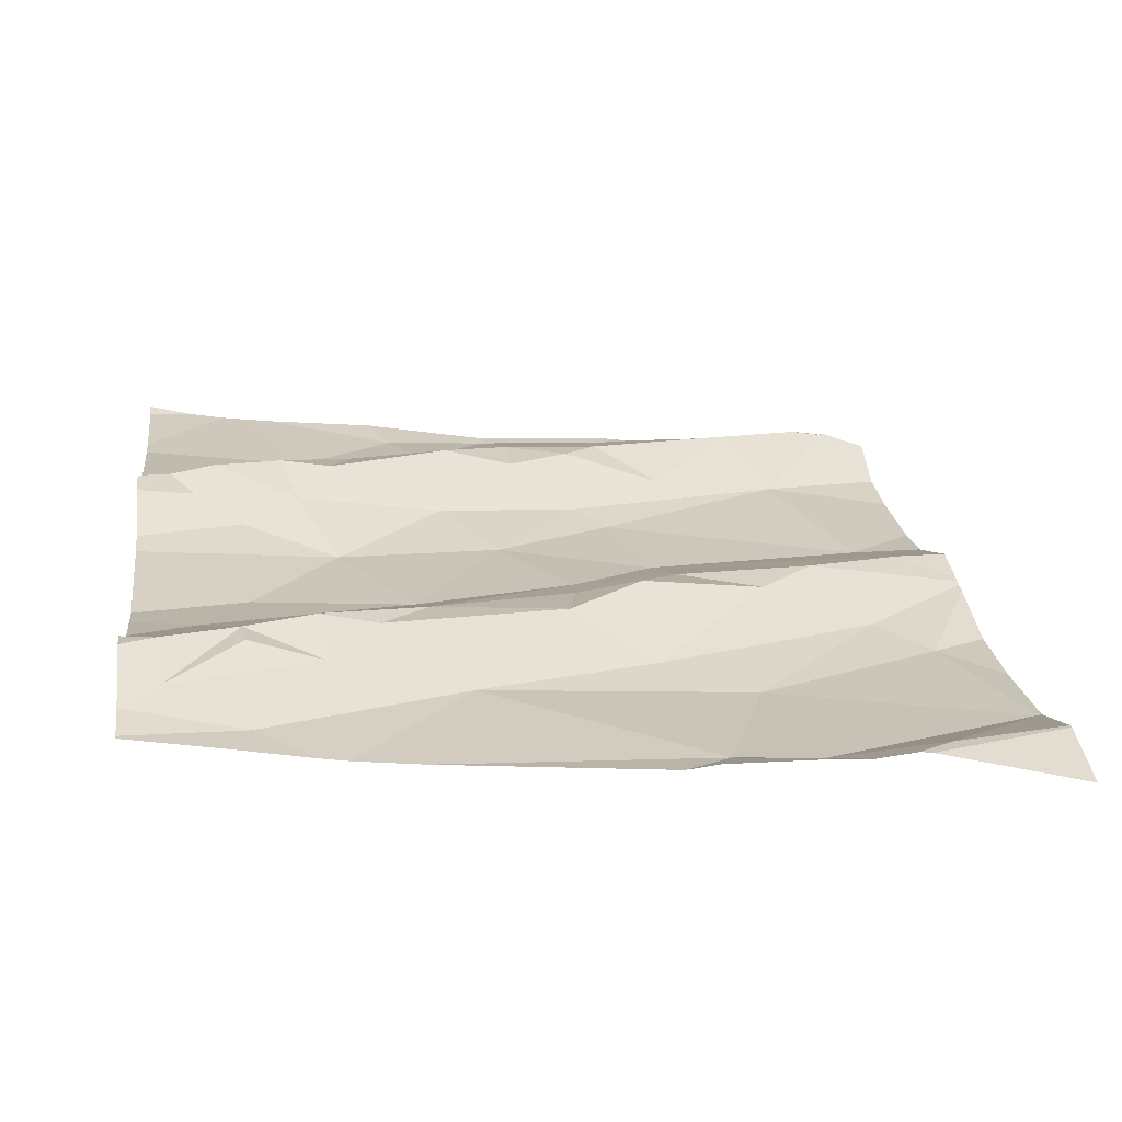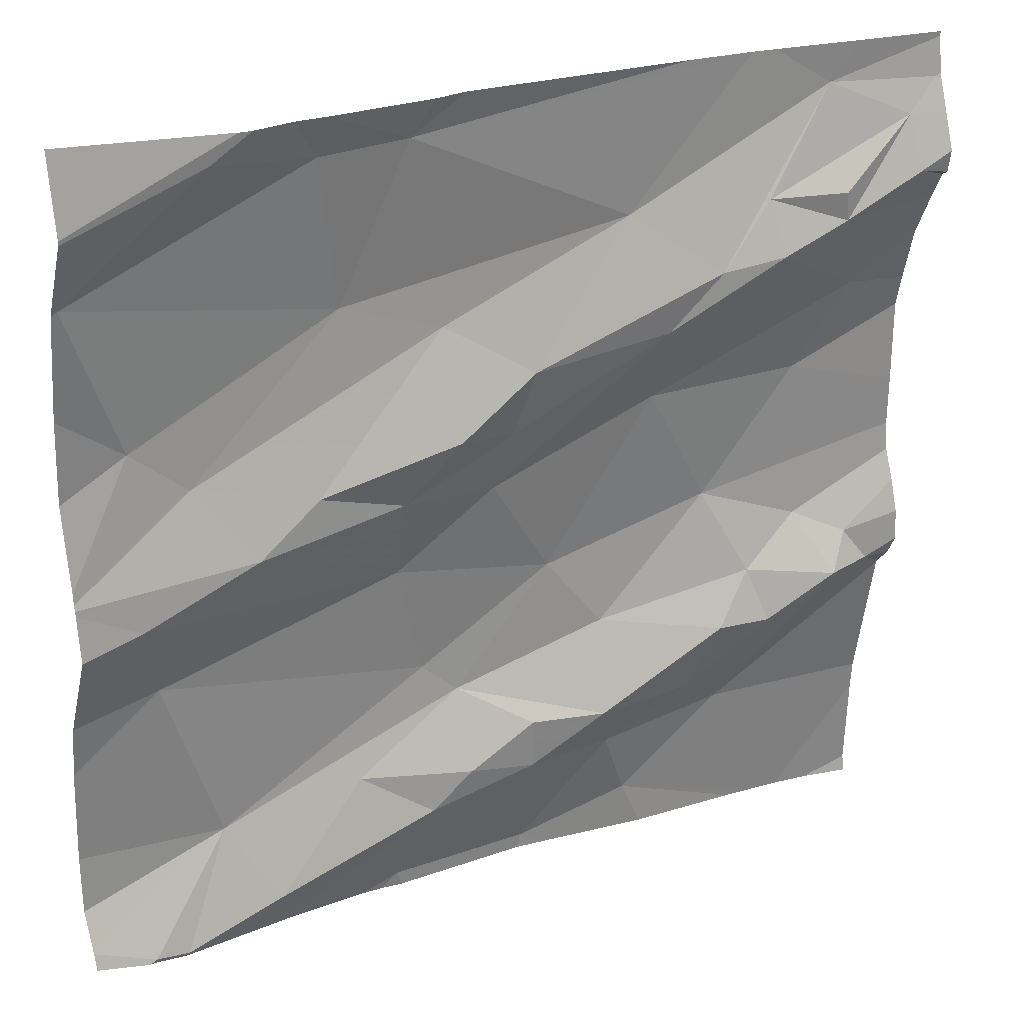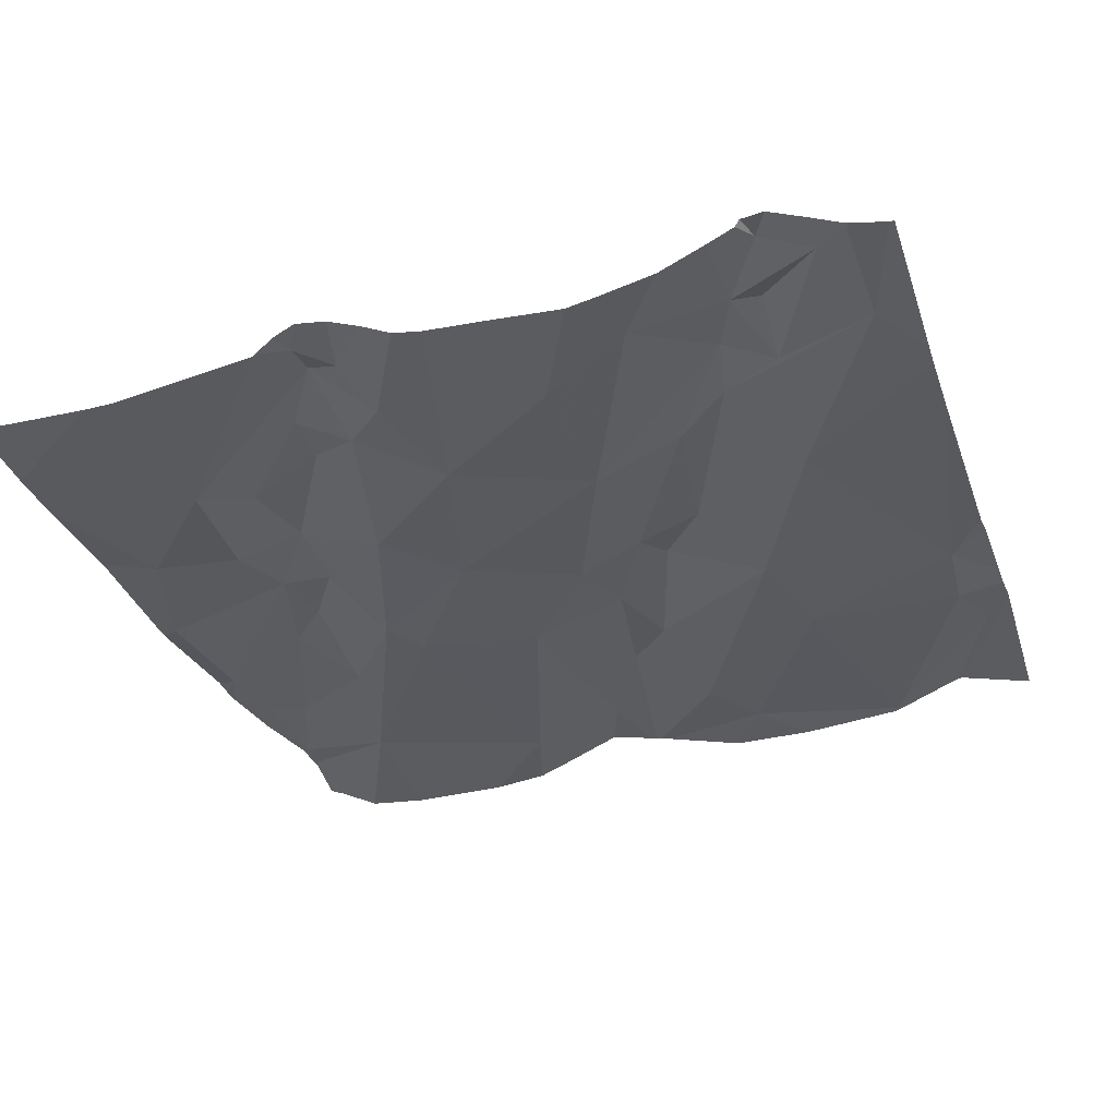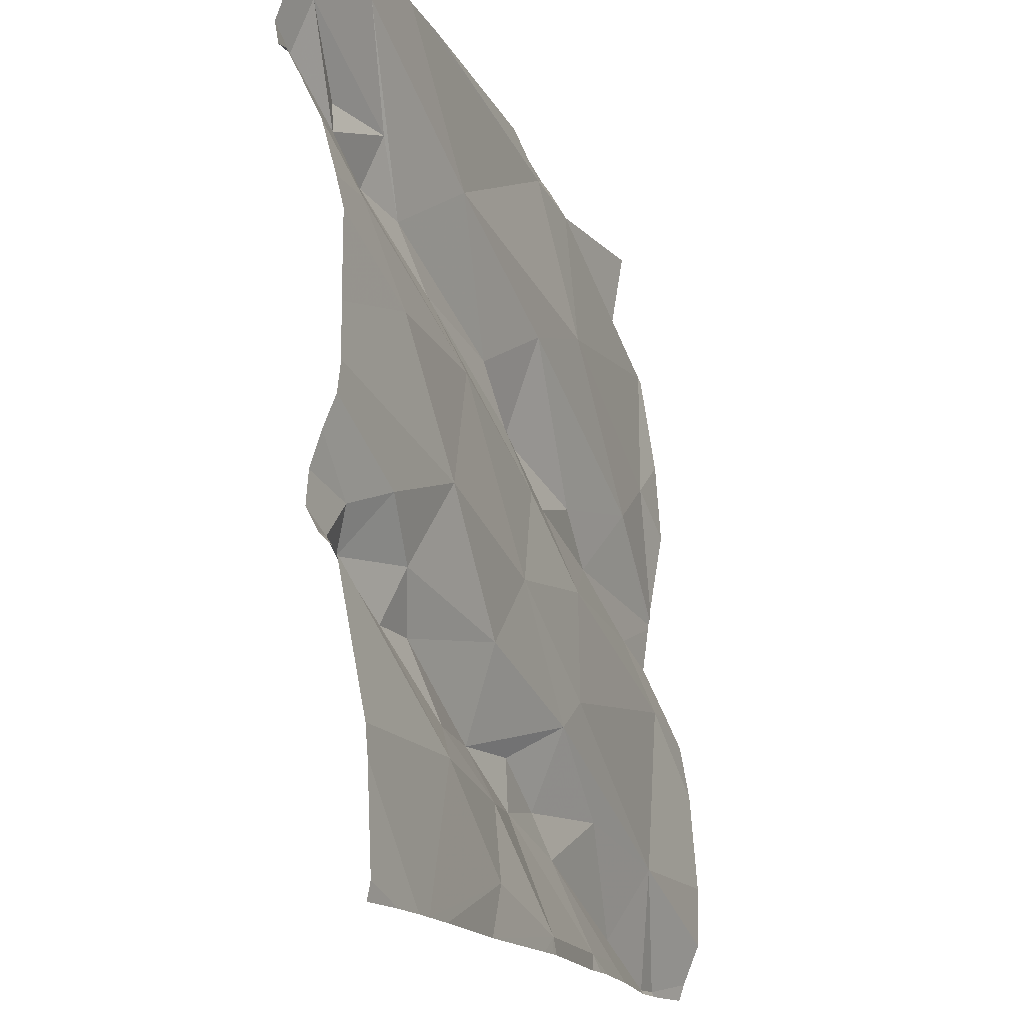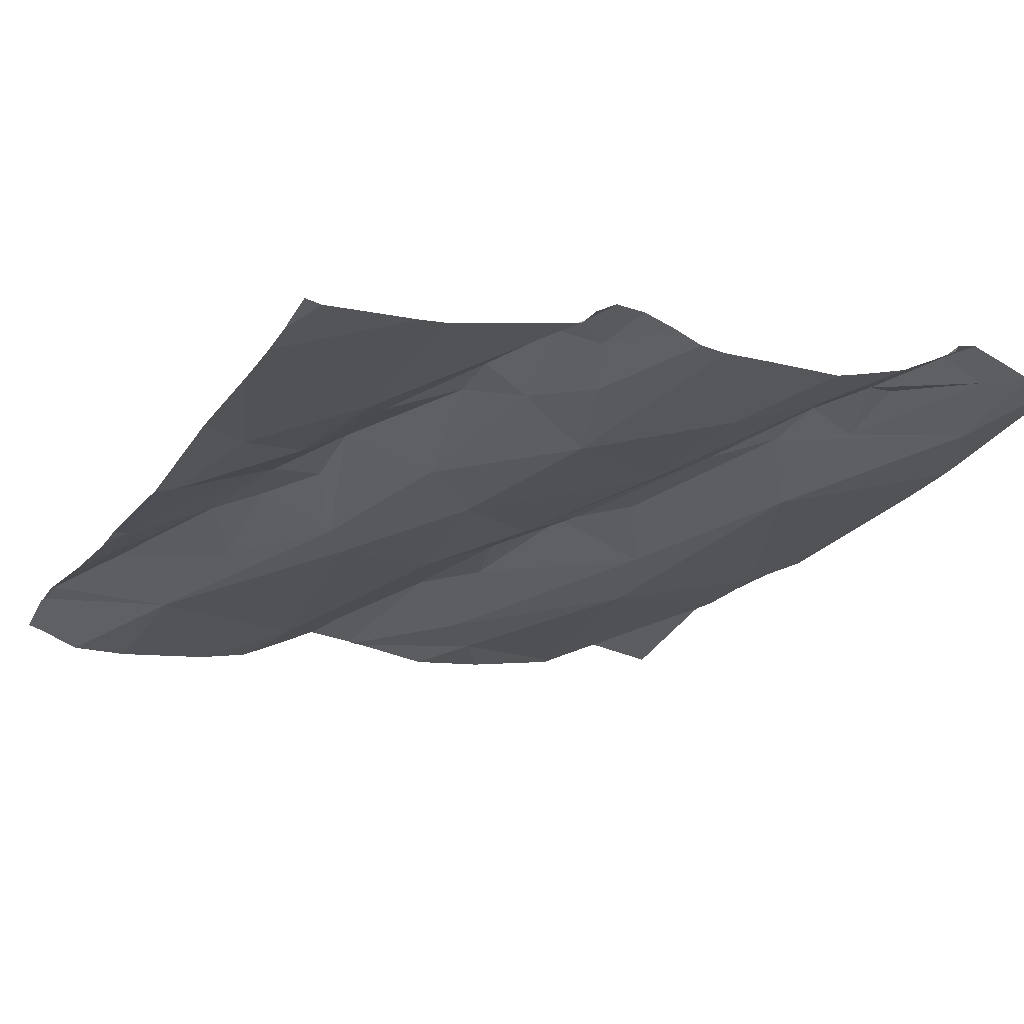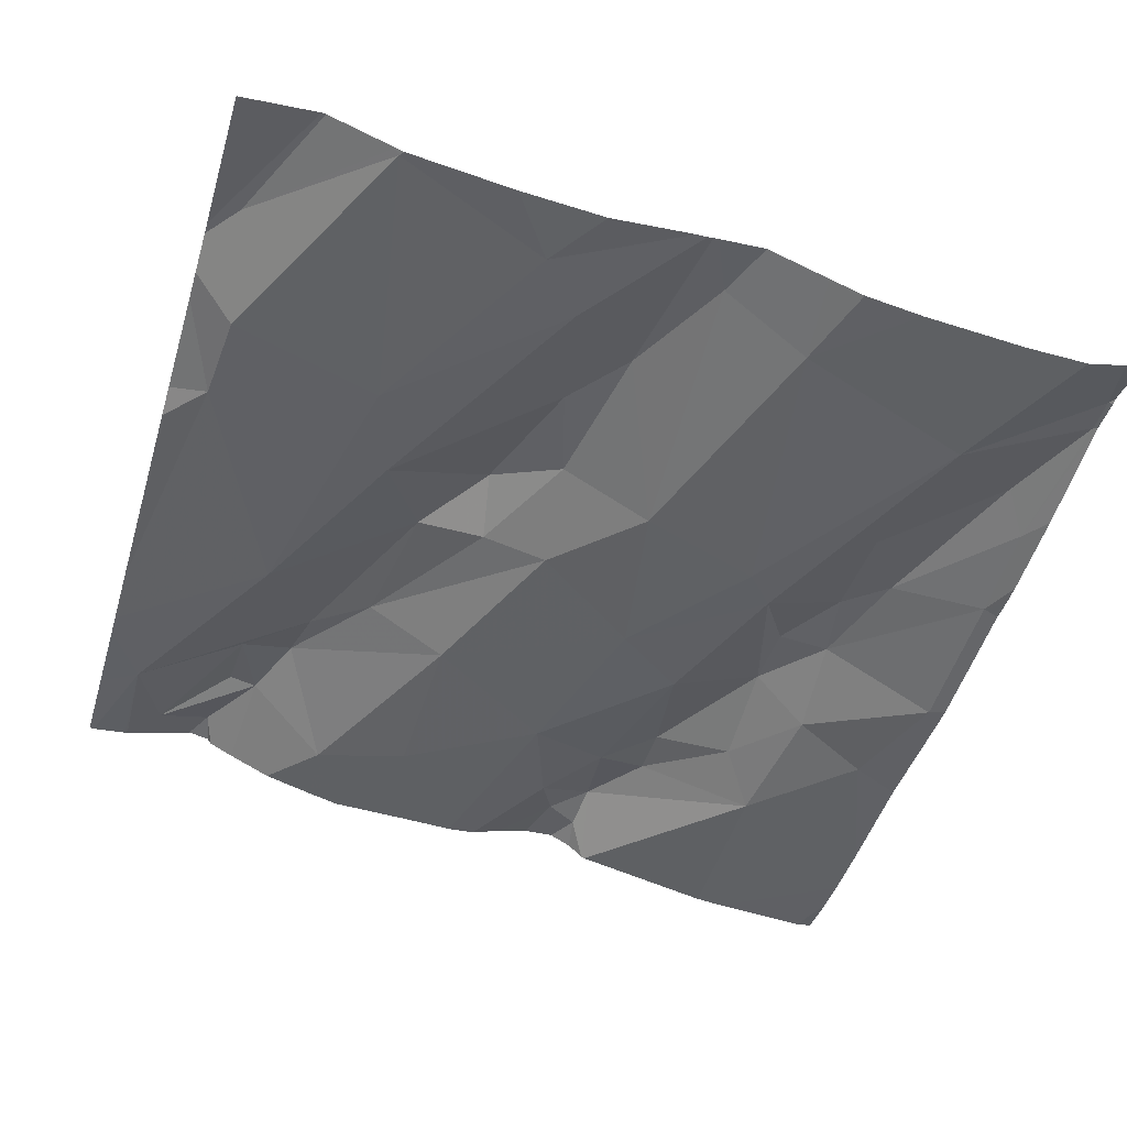
<metadata>
{"format":"obj","ext":"obj","renderer":"f3d","projection":"perspective","resolution":1024,"background":"white","views":[{"elev":27.0,"azim":172.6,"up":"+Z"},{"elev":26.4,"azim":-32.0,"up":"+Y"},{"elev":-22.8,"azim":107.5,"up":"+Z"},{"elev":-16.4,"azim":102.9,"up":"+Y"},{"elev":-17.3,"azim":62.3,"up":"+Z"},{"elev":-53.8,"azim":-106.7,"up":"+Z"}]}
</metadata>
<code>
v -42.21 244.5 501.7
v -41.95 244.6 501.8
v -41.93 244.5 501.7
v -42.06 243.9 501.7
v -42.16 243.7 501.7
v -41.27 243.8 501.8
v -42.12 243.7 501.7
v -42.05 244.7 501.8
v -41.27 244.4 501.8
v -41.27 244.1 501.8
v -42.16 244.1 501.7
v -41.27 244.2 501.8
v -41.97 243.7 501.7
v -41.86 243.7 501.7
v -41.99 244.7 501.8
v -42.13 244 501.7
v -41.27 244.5 501.9
v -41.27 244.4 501.8
v -41.27 244.5 501.9
v -41.27 244.6 501.9
v -41.27 244.2 501.8
v -41.27 244.3 501.8
v -41.91 243.9 501.7
v -42.01 243.8 501.7
v -42.03 244.2 501.8
v -41.86 244.1 501.7
v -42.15 244.3 501.7
v -42.09 244.3 501.7
v -41.97 244.3 501.8
v -42.08 244.6 501.8
v -41.87 244.2 501.8
v -41.38 243.7 501.8
v -41.33 244.1 501.8
v -41.38 244.1 501.8
v -41.82 244.3 501.8
v -41.39 244.5 501.9
v -41.47 244.5 501.9
v -41.31 244.6 501.9
v -41.76 244.2 501.8
v -41.68 244.1 501.8
v -42.12 243.7 501.7
v -41.3 244.5 501.9
v -41.63 243.9 501.8
v -41.62 244 501.8
v -41.49 244 501.8
v -41.39 244.5 501.9
v -41.75 244.3 501.8
v -41.73 244.4 501.8
v -41.58 244.4 501.8
v -41.32 243.7 501.8
v -41.39 244.3 501.8
v -41.49 244.2 501.8
v -41.55 243.7 501.8
v -41.83 243.8 501.8
v -41.79 244 501.7
v -41.83 244 501.7
v -41.61 244.5 501.8
v -41.52 244.4 501.9
v -41.34 244.4 501.8
v -42.03 244.7 501.8
v -41.79 243.9 501.8
v -41.7 243.7 501.7
v -41.71 243.9 501.8
v -41.46 243.9 501.8
v -41.67 243.7 501.7
v -41.84 244.7 501.8
v -41.43 244 501.8
v -41.52 243.9 501.8
v -41.82 244.4 501.8
v -41.86 244.6 501.8
v -41.69 243.7 501.7
v -41.42 243.7 501.8
v -41.86 243.7 501.7
v -41.27 243.7 501.8
v -42 243.7 501.7
v -41.88 243.7 501.7
v -41.72 243.9 501.8
v -41.46 244.5 501.9
v -41.57 244.3 501.8
v -41.3 244 501.9
v -41.35 244 501.9
v -41.61 243.9 501.8
v -41.45 244.1 501.8
v -41.39 244.6 501.8
v -41.57 243.8 501.8
v -41.8 244.7 501.8
v -41.46 244.7 501.8
v -41.9 243.7 501.7
v -41.27 244.6 501.9
v -42.16 243.7 501.7
v -42.22 243.7 501.7
v -42.22 243.8 501.7
v -41.96 244.7 501.8
v -41.48 244.7 501.8
v -42.22 244.1 501.7
v -42.22 244.2 501.7
v -42.22 244 501.7
v -42.22 244.1 501.7
v -42.22 244 501.7
v -42.22 243.8 501.7
v -42.22 244.6 501.8
v -42.22 244.3 501.7
v -42.22 244.4 501.7
v -42.22 244.5 501.7
v -42.22 244.5 501.7
v -42.22 244.6 501.8
v -42.22 244.2 501.7
v -42.22 244.2 501.7
v -42.22 244.2 501.7
v -41.27 243.9 501.8
v -41.55 244.7 501.8
v -41.27 243.7 501.8
v -41.27 244.5 501.9
v -41.27 244.5 501.9
v -41.27 244.4 501.9
v -41.27 244 501.8
v -41.27 244 501.8
v -41.27 244 501.8
v -41.27 244 501.8
v -41.27 244.6 501.9
v -41.27 244.7 501.9
v -41.27 244.6 501.9
v -41.27 244.1 501.9
v -41.27 244.1 501.9
v -41.7 243.7 501.7
v -41.36 243.7 501.8
v -42.16 243.7 501.7
v -42.17 243.7 501.7
v -42.22 243.7 501.7
v -42.22 244.7 501.7
v -41.36 244.7 501.9
v -41.27 244.7 501.9
f 2 1 3
f 91 4 92
f 5 7 4
f 7 5 90
f 88 13 75
f 113 42 46
f 16 11 95
f 24 23 4
f 25 11 26
f 13 24 7
f 3 27 28
f 24 4 7
f 25 29 28
f 30 2 15
f 8 30 60
f 104 30 106
f 16 26 11
f 31 29 25
f 3 1 27
f 103 1 105
f 107 28 108
f 4 16 99
f 2 30 1
f 110 64 6
f 50 6 126
f 13 7 41
f 108 27 109
f 96 25 107
f 34 33 10
f 29 31 35
f 37 36 38
f 39 26 40
f 38 42 19
f 44 43 45
f 42 38 46
f 48 47 49
f 22 52 12
f 128 5 91
f 23 24 54
f 4 23 55
f 26 16 56
f 16 4 56
f 57 48 58
f 24 13 54
f 59 51 18
f 4 55 56
f 55 23 61
f 14 62 63
f 131 84 121
f 6 64 32
f 67 45 68
f 43 44 55
f 28 29 69
f 130 101 8
f 127 5 128
f 52 34 21
f 113 46 114
f 77 63 43
f 59 78 79
f 37 58 78
f 46 36 37
f 114 59 115
f 79 39 40
f 54 14 63
f 80 81 116
f 116 64 118
f 64 68 82
f 45 67 83
f 78 58 49
f 49 79 78
f 79 51 59
f 23 54 61
f 31 25 26
f 33 34 81
f 43 82 68
f 59 46 78
f 57 84 87
f 82 43 63
f 48 35 47
f 35 31 47
f 31 39 47
f 83 34 52
f 58 37 84
f 48 57 69
f 49 58 48
f 70 57 94
f 3 69 57
f 35 69 29
f 84 37 38
f 14 54 13
f 61 63 77
f 26 56 40
f 3 70 2
f 55 61 77
f 62 82 63
f 55 40 56
f 53 62 65
f 63 61 54
f 43 68 45
f 64 67 68
f 62 85 82
f 81 67 64
f 45 83 44
f 47 39 49
f 52 79 40
f 81 83 67
f 34 83 81
f 57 58 84
f 48 69 35
f 81 80 33
f 126 6 32
f 111 70 94
f 125 62 73
f 84 89 120
f 26 39 31
f 57 70 3
f 40 55 44
f 32 85 72
f 55 77 43
f 28 69 3
f 94 57 87
f 52 40 44
f 52 44 83
f 89 38 20
f 72 85 53
f 46 38 36
f 38 89 84
f 78 46 37
f 82 85 64
f 15 70 93
f 79 52 51
f 62 14 73
f 87 84 131
f 49 39 79
f 71 62 125
f 123 80 124
f 91 5 4
f 65 62 71
f 93 70 66
f 92 4 100
f 86 70 111
f 9 59 18
f 128 91 129
f 95 11 96
f 17 42 113
f 96 11 25
f 97 16 98
f 12 52 21
f 53 85 62
f 98 16 95
f 99 16 97
f 50 112 6
f 18 51 22
f 100 4 99
f 22 51 52
f 102 27 103
f 32 64 85
f 20 38 19
f 103 27 1
f 19 42 17
f 104 1 30
f 105 1 104
f 66 70 86
f 106 30 101
f 107 25 28
f 21 34 10
f 10 33 123
f 108 28 27
f 109 27 102
f 73 14 76
f 114 46 59
f 74 112 50
f 115 59 9
f 60 30 15
f 116 81 64
f 117 80 116
f 76 14 88
f 75 13 41
f 118 64 110
f 15 2 70
f 131 121 132
f 119 80 117
f 88 14 13
f 120 89 122
f 121 84 120
f 8 101 30
f 122 89 20
f 41 7 90
f 123 33 80
f 124 80 119
f 90 5 127

</code>
